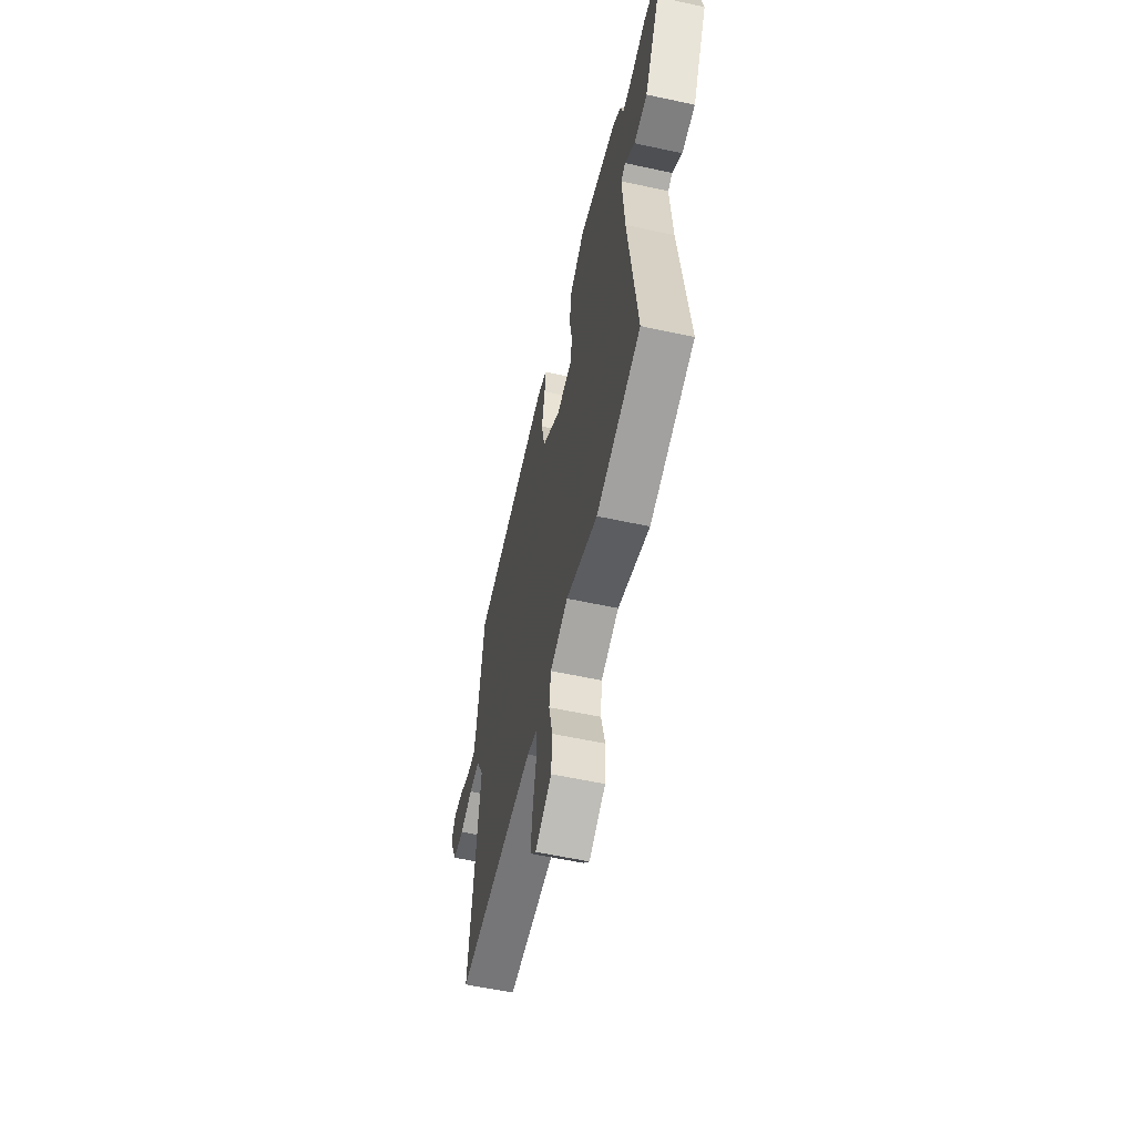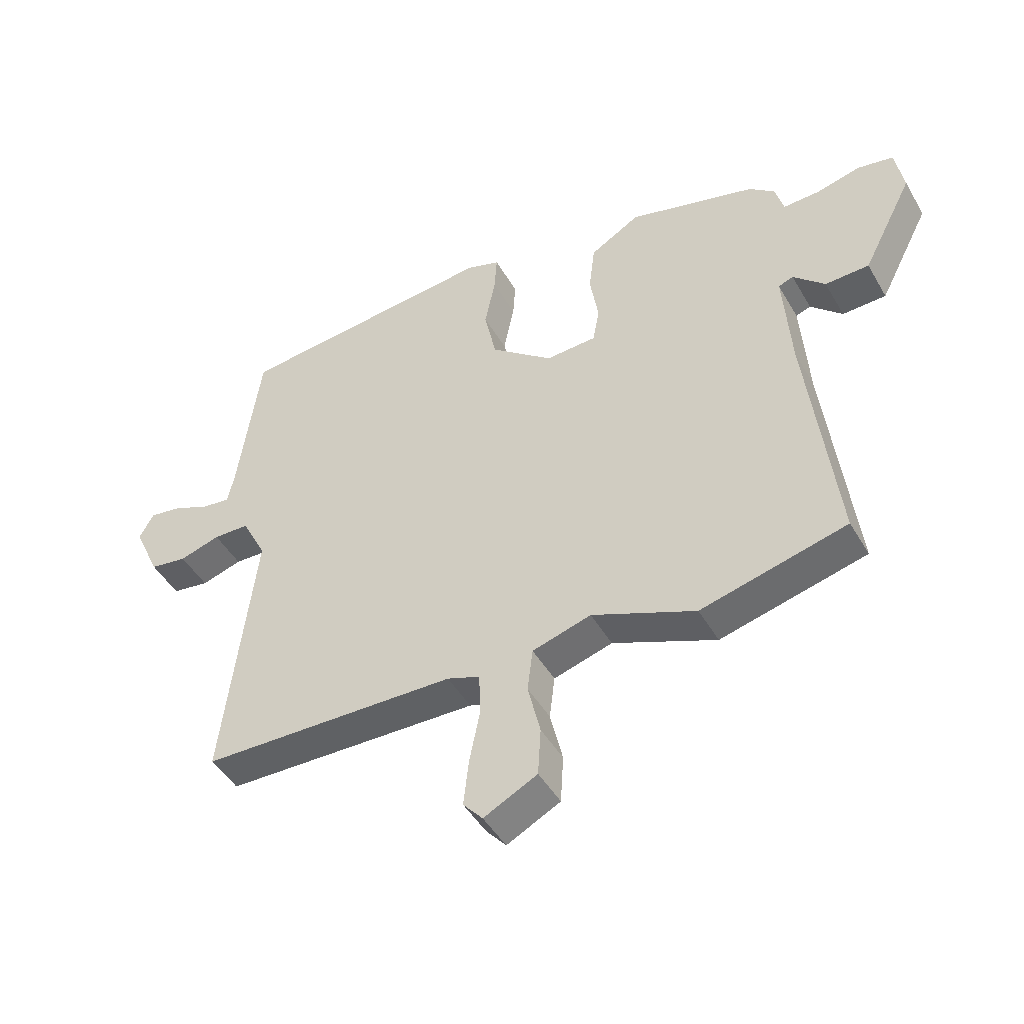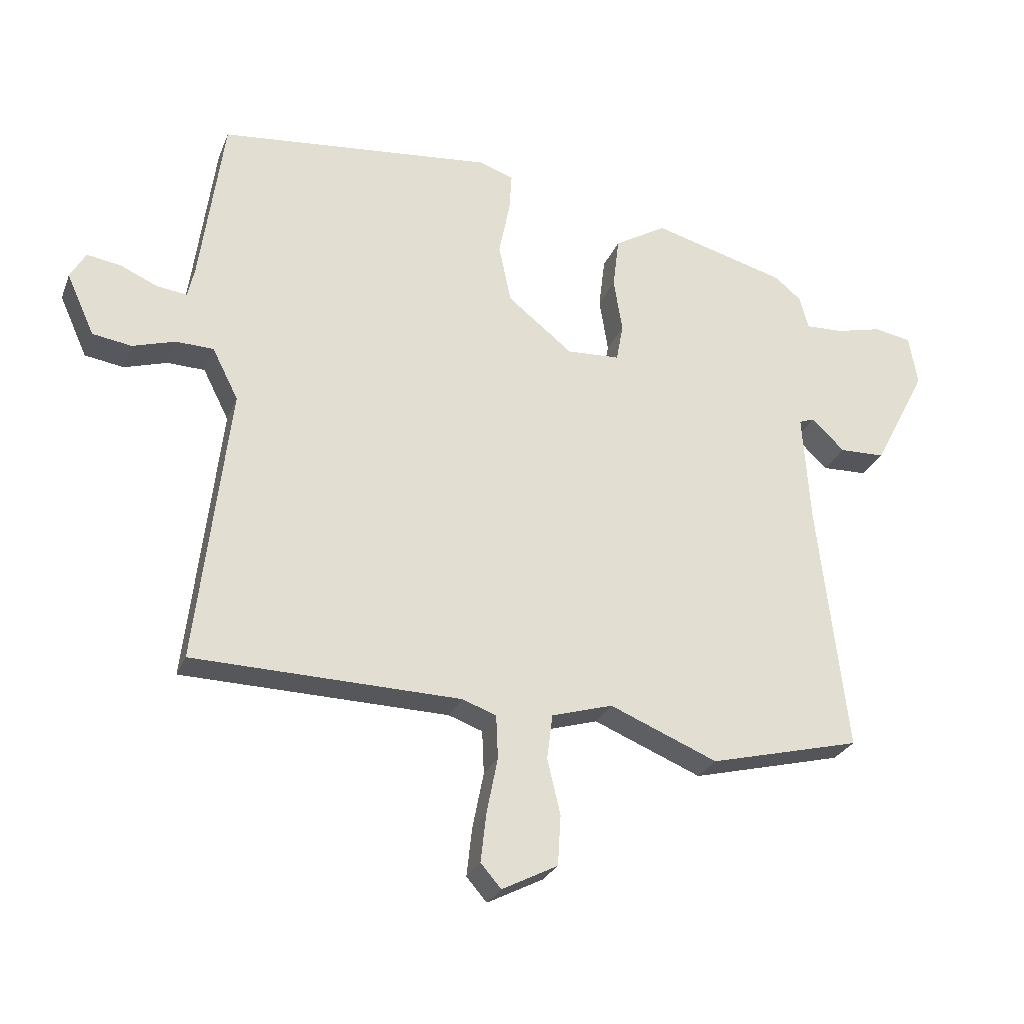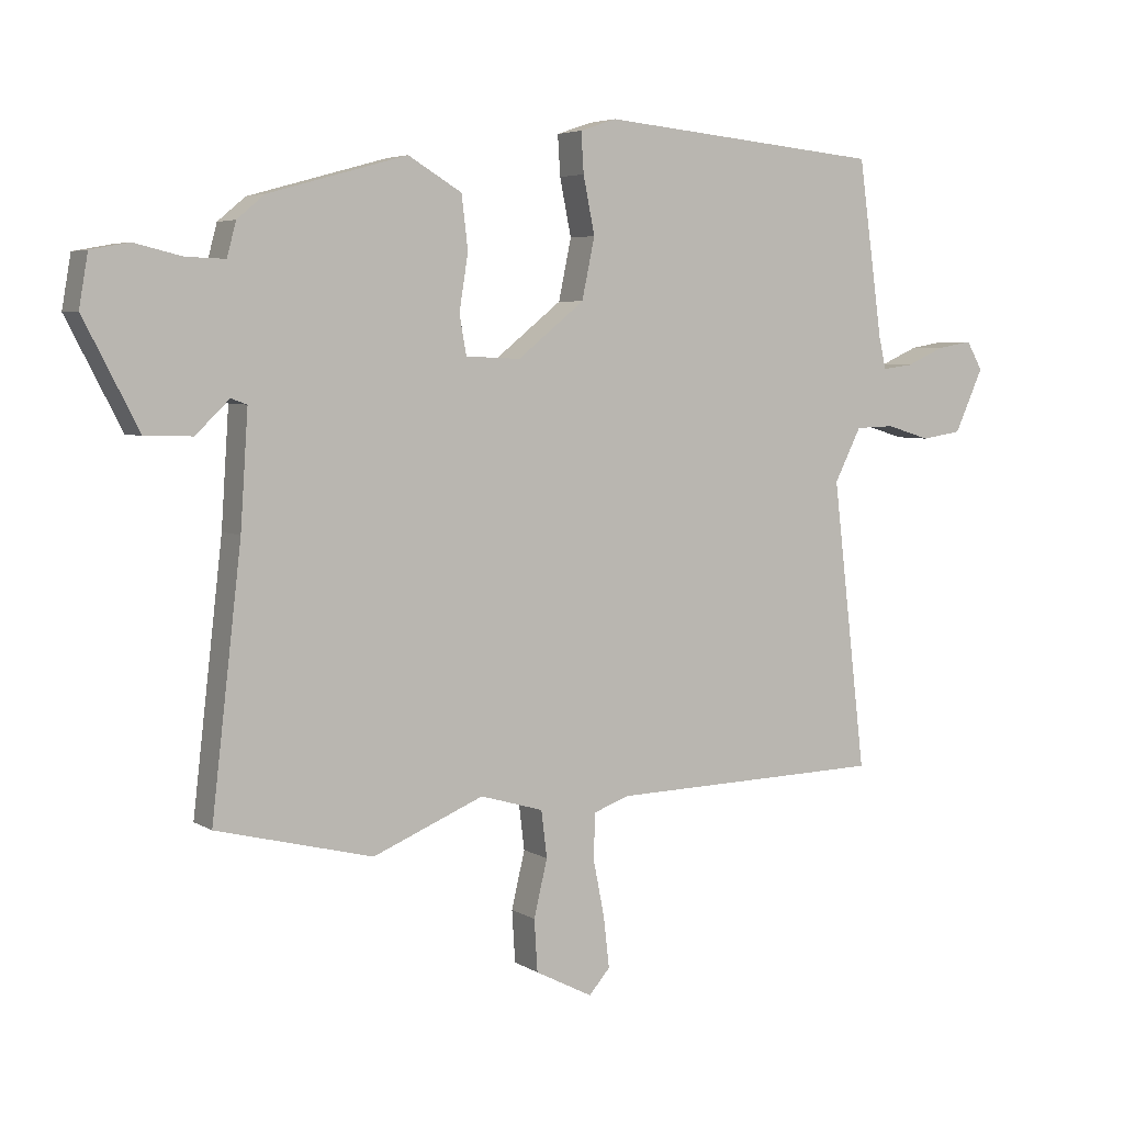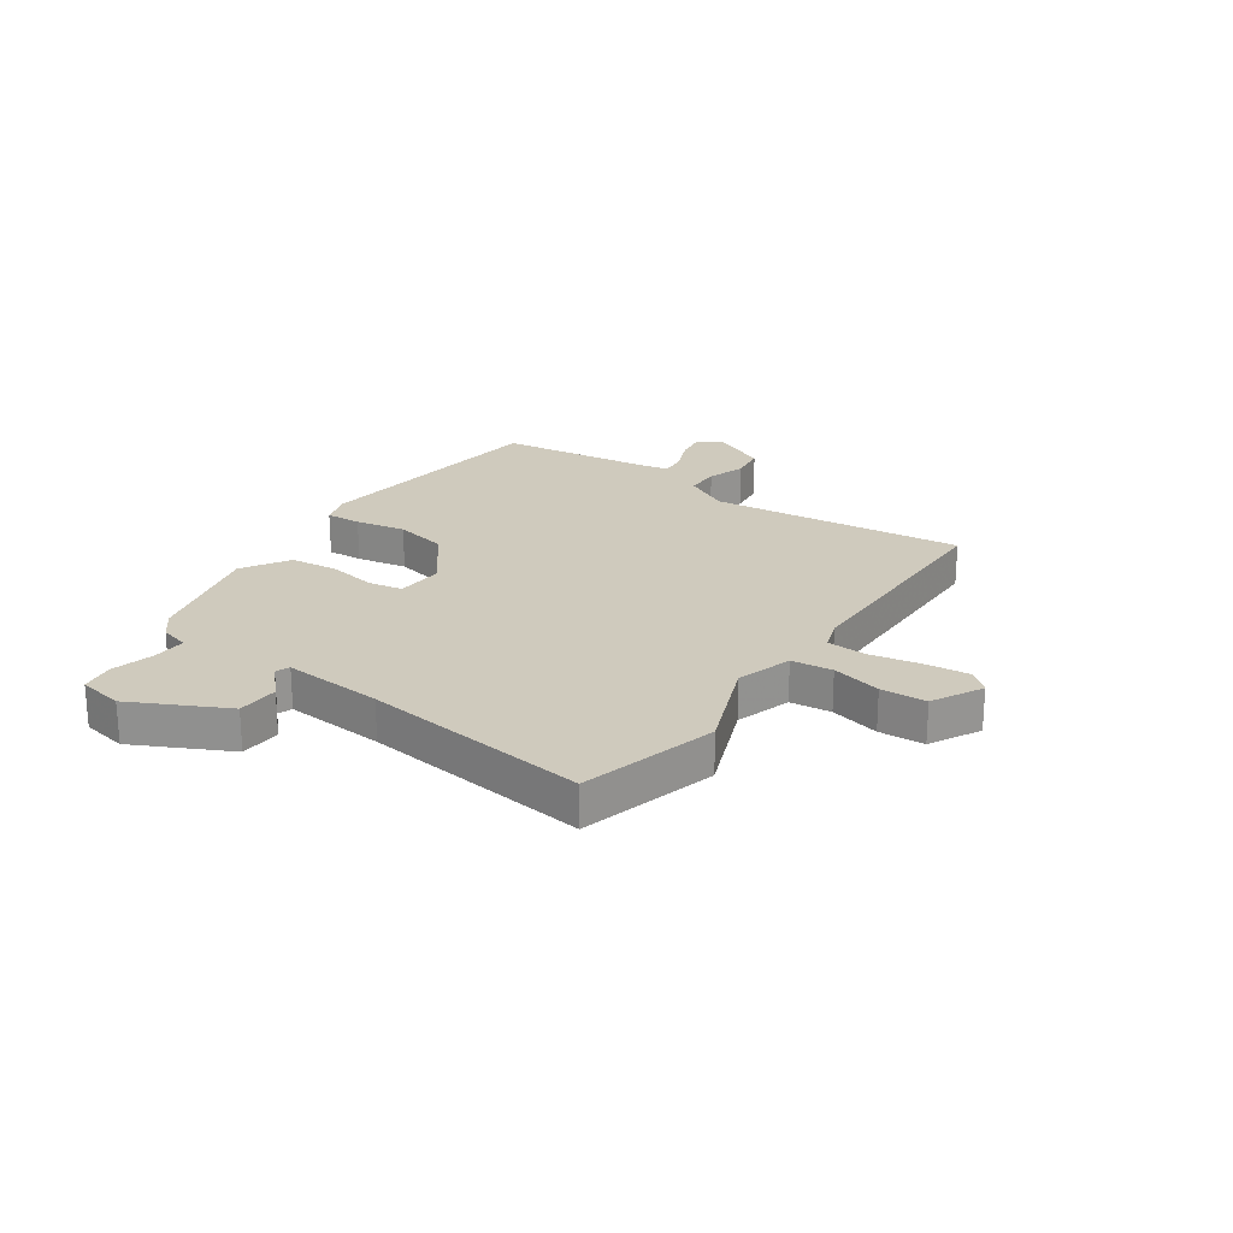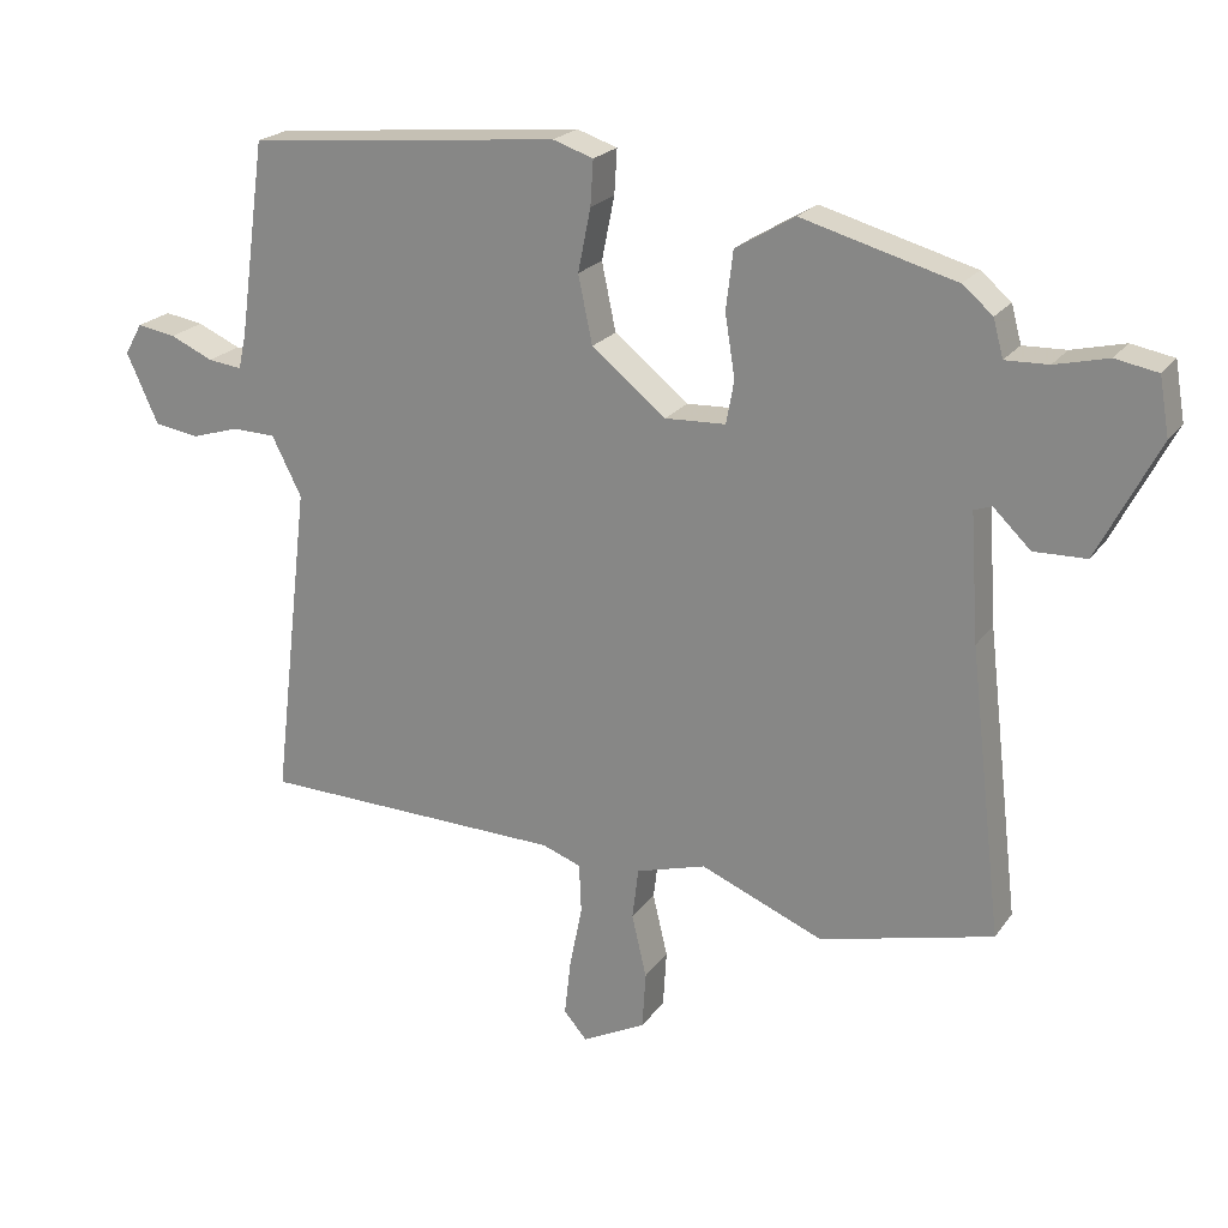
<metadata>
{"format":"obj","ext":"obj","renderer":"f3d","projection":"perspective","resolution":1024,"background":"white","views":[{"elev":-58.3,"azim":77.4,"up":"+Z"},{"elev":-46.4,"azim":28.7,"up":"+Z"},{"elev":-26.8,"azim":-18.6,"up":"+Z"},{"elev":4.9,"azim":150.7,"up":"+Z"},{"elev":23.0,"azim":125.4,"up":"+Y"},{"elev":21.7,"azim":25.8,"up":"+Z"}]}
</metadata>
<code>
v 0.505 0.07 0.395
v 0.548 0.07 0.359
v 0.562 0.07 0.306
v 0.623 0.07 0.308
v 0.698 0.07 0.326
v 0.758 0.07 0.315
v 0.772 0.07 0.234
v 0.686 0.07 0.068
v 0.612 0.07 0.066
v 0.559 0.07 0.117
v 0.534 0.07 0.108
v 0.546 0.07 -0.071
v 0.593 0.07 -0.477
v 0.348 0.07 -0.538
v 0.174 0.07 -0.466
v 0.075 0.07 -0.495
v 0.066 0.07 -0.568
v 0.087 0.07 -0.657
v 0.082 0.07 -0.738
v -0.008 0.07 -0.784
v -0.041 0.07 -0.746
v -0.032 0.07 -0.667
v -0.014 0.07 -0.577
v -0.017 0.07 -0.507
v -0.072 0.07 -0.487
v -0.504 0.07 -0.476
v -0.451 0.07 -0.024
v -0.493 0.07 0.059
v -0.554 0.07 0.061
v -0.623 0.07 0.04
v -0.686 0.07 0.05
v -0.731 0.07 0.149
v -0.706 0.07 0.193
v -0.651 0.07 0.184
v -0.59 0.07 0.157
v -0.542 0.07 0.151
v -0.531 0.07 0.2
v -0.493 0.07 0.476
v -0.049 0.07 0.519
v 0.008 0.07 0.5
v 0.004 0.07 0.437
v -0.014 0.07 0.348
v 0.006 0.07 0.253
v 0.111 0.07 0.169
v 0.197 0.07 0.173
v 0.208 0.07 0.234
v 0.194 0.07 0.322
v 0.204 0.07 0.405
v 0.288 0.07 0.455
v 0.505 0 0.395
v 0.548 0 0.359
v 0.562 0 0.306
v 0.623 0 0.308
v 0.698 0 0.326
v 0.758 0 0.315
v 0.772 0 0.234
v 0.686 0 0.068
v 0.612 0 0.066
v 0.559 0 0.117
v 0.534 0 0.108
v 0.546 0 -0.071
v 0.593 0 -0.477
v 0.348 0 -0.538
v 0.174 0 -0.466
v 0.075 0 -0.495
v 0.066 0 -0.568
v 0.087 0 -0.657
v 0.082 0 -0.738
v -0.008 0 -0.784
v -0.041 0 -0.746
v -0.032 0 -0.667
v -0.014 0 -0.577
v -0.017 0 -0.507
v -0.072 0 -0.487
v -0.504 0 -0.476
v -0.451 0 -0.024
v -0.493 0 0.059
v -0.554 0 0.061
v -0.623 0 0.04
v -0.686 0 0.05
v -0.731 0 0.149
v -0.706 0 0.193
v -0.651 0 0.184
v -0.59 0 0.157
v -0.542 0 0.151
v -0.531 0 0.2
v -0.493 0 0.476
v -0.049 0 0.519
v 0.008 0 0.5
v 0.004 0 0.437
v -0.014 0 0.348
v 0.006 0 0.253
v 0.111 0 0.169
v 0.197 0 0.173
v 0.208 0 0.234
v 0.194 0 0.322
v 0.204 0 0.405
v 0.288 0 0.455
f 46 47 48 49
f 45 46 49 1
f 39 40 41 42
f 37 38 39 42
f 36 37 42 43
f 32 33 34 35
f 32 35 36
f 29 30 31 32
f 28 29 32 36
f 25 26 27
f 24 25 27 28
f 20 21 22 23
f 18 19 20 23
f 17 18 23 24
f 16 17 24 28
f 12 13 14 15
f 11 12 15 16
f 7 8 9 10
f 7 10 11
f 4 5 6 7
f 3 4 7 11
f 45 1 2 3
f 45 3 11 16
f 28 36 43 44
f 16 28 44 45
f 98 97 96 95
f 50 98 95 94
f 91 90 89 88
f 91 88 87 86
f 92 91 86 85
f 84 83 82 81
f 85 84 81
f 81 80 79 78
f 85 81 78 77
f 76 75 74
f 77 76 74 73
f 72 71 70 69
f 72 69 68 67
f 73 72 67 66
f 77 73 66 65
f 64 63 62 61
f 65 64 61 60
f 59 58 57 56
f 60 59 56
f 56 55 54 53
f 60 56 53 52
f 52 51 50 94
f 65 60 52 94
f 93 92 85 77
f 94 93 77 65
f 1 50 51 2
f 2 51 52 3
f 3 52 53 4
f 4 53 54 5
f 5 54 55 6
f 6 55 56 7
f 7 56 57 8
f 8 57 58 9
f 9 58 59 10
f 10 59 60 11
f 11 60 61 12
f 12 61 62 13
f 13 62 63 14
f 14 63 64 15
f 15 64 65 16
f 16 65 66 17
f 17 66 67 18
f 18 67 68 19
f 19 68 69 20
f 20 69 70 21
f 21 70 71 22
f 22 71 72 23
f 23 72 73 24
f 24 73 74 25
f 25 74 75 26
f 26 75 76 27
f 27 76 77 28
f 28 77 78 29
f 29 78 79 30
f 30 79 80 31
f 31 80 81 32
f 32 81 82 33
f 33 82 83 34
f 34 83 84 35
f 35 84 85 36
f 36 85 86 37
f 37 86 87 38
f 38 87 88 39
f 39 88 89 40
f 40 89 90 41
f 41 90 91 42
f 42 91 92 43
f 43 92 93 44
f 44 93 94 45
f 45 94 95 46
f 46 95 96 47
f 47 96 97 48
f 48 97 98 49
f 49 98 50 1

</code>
